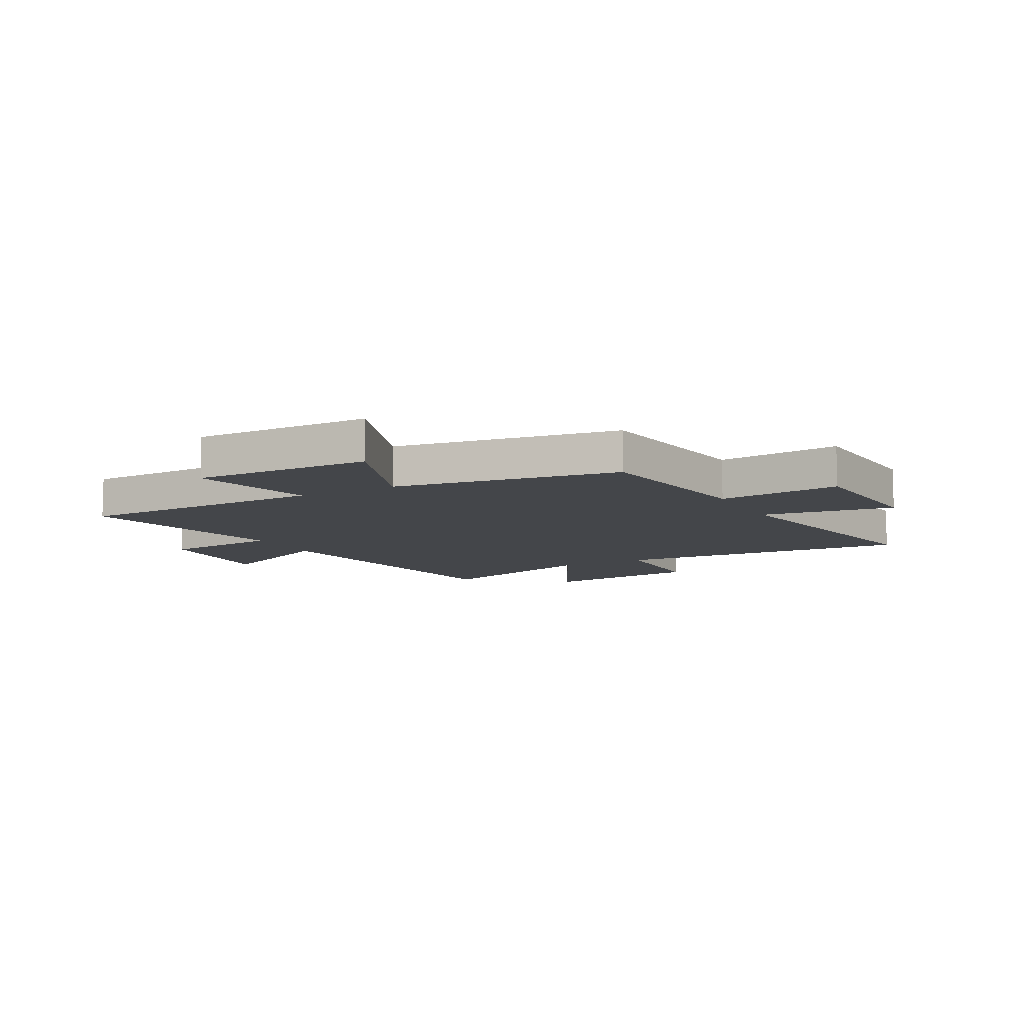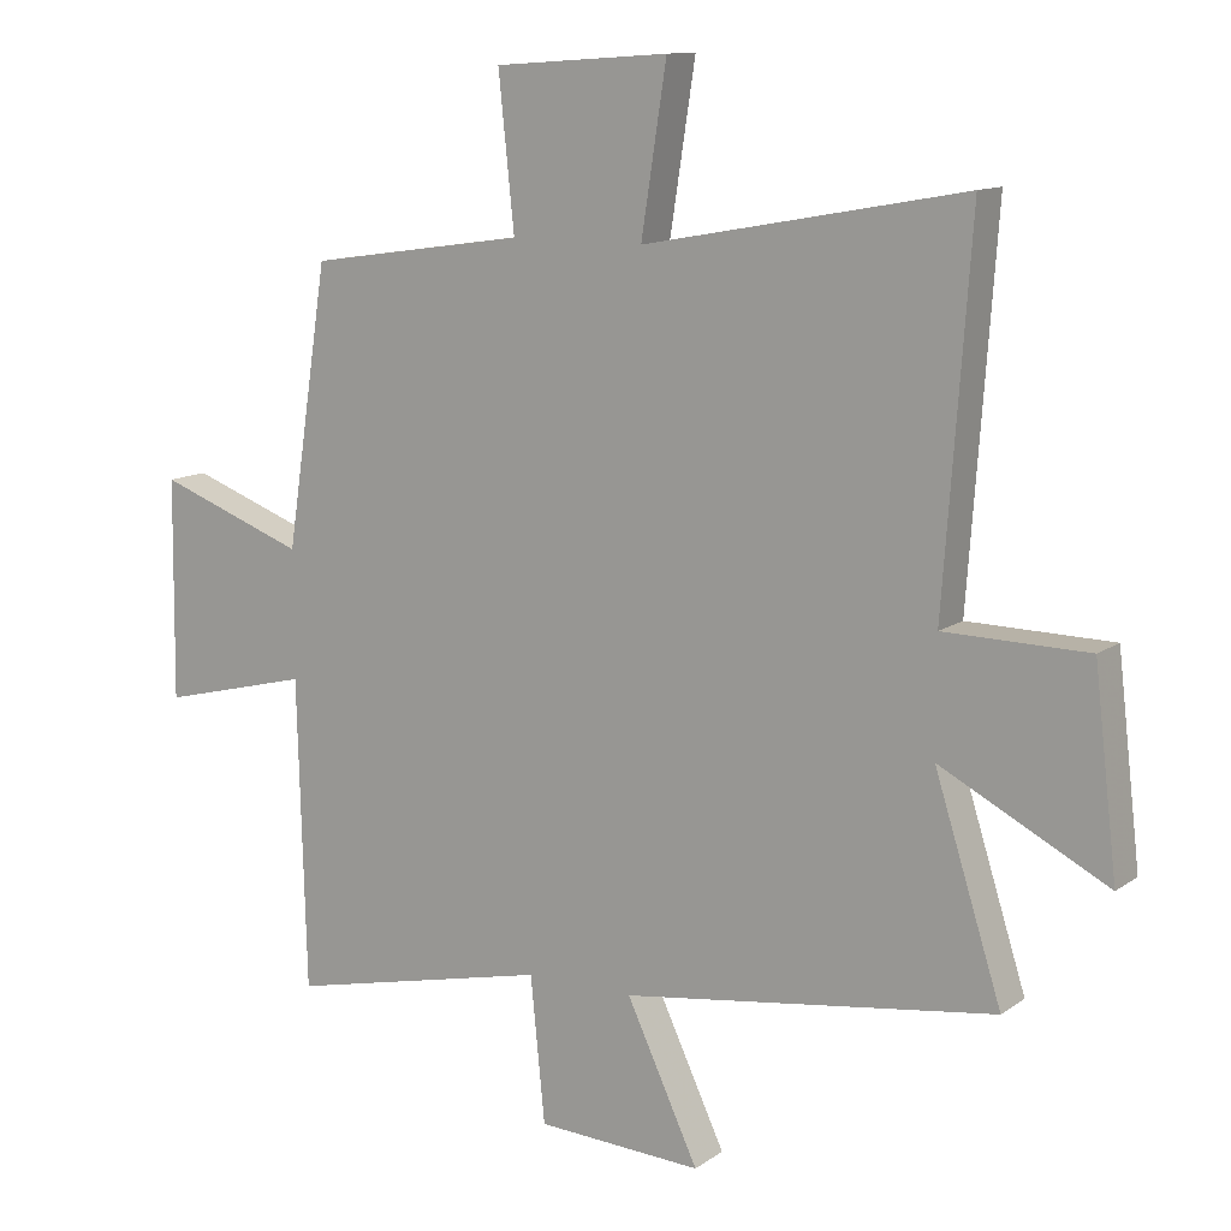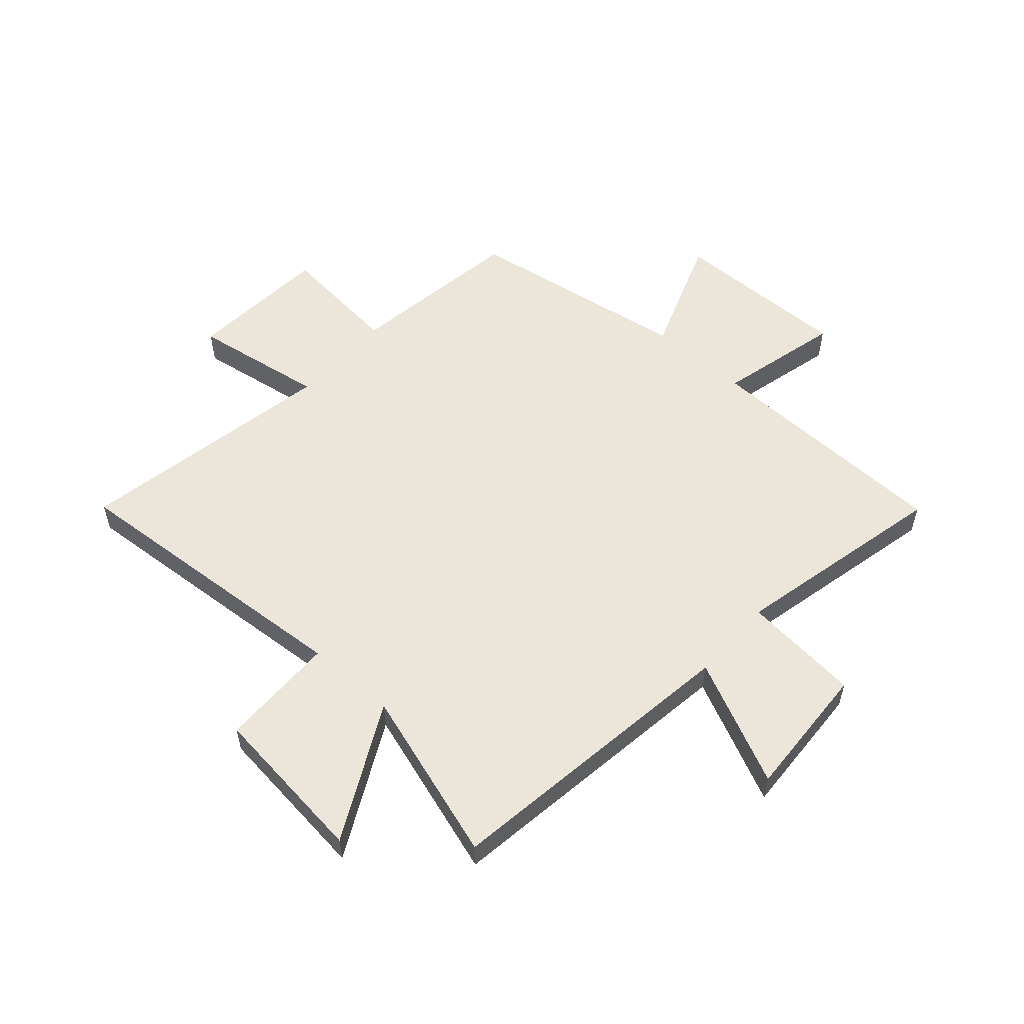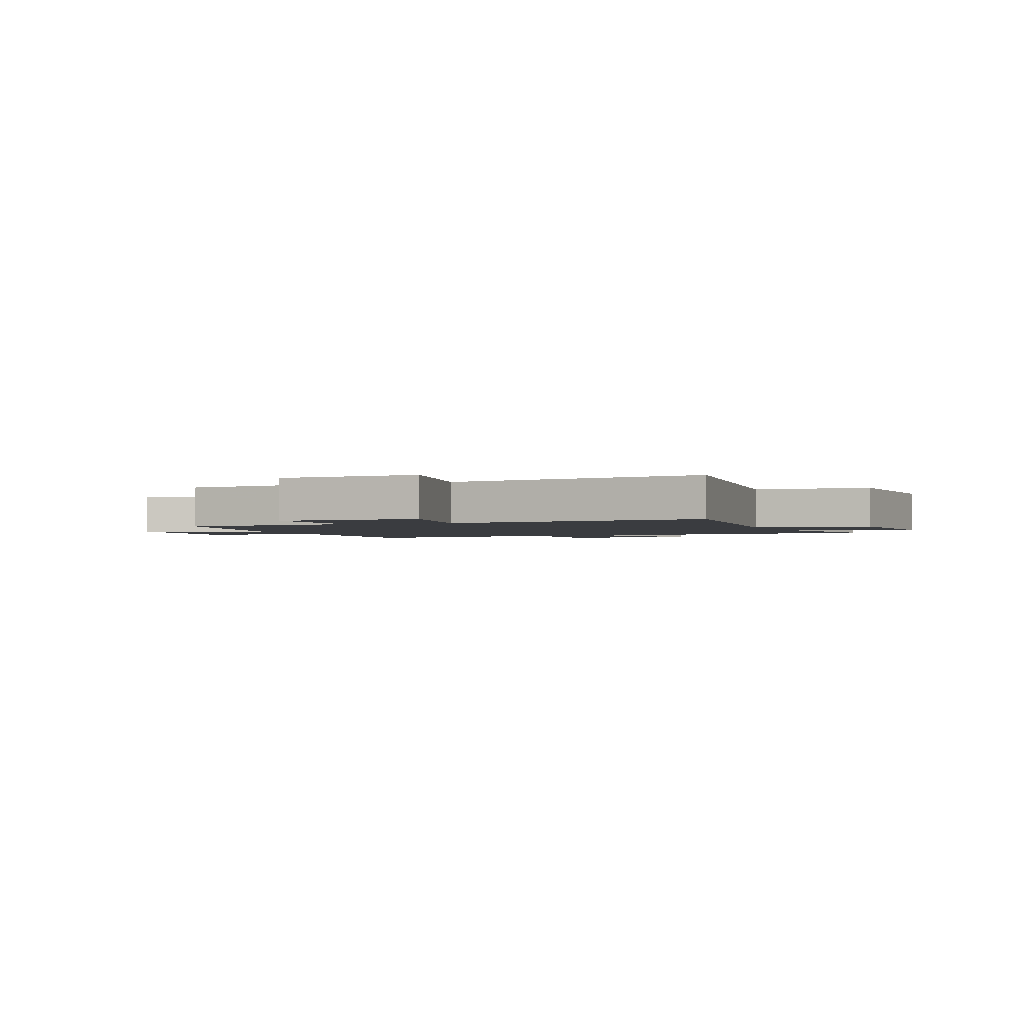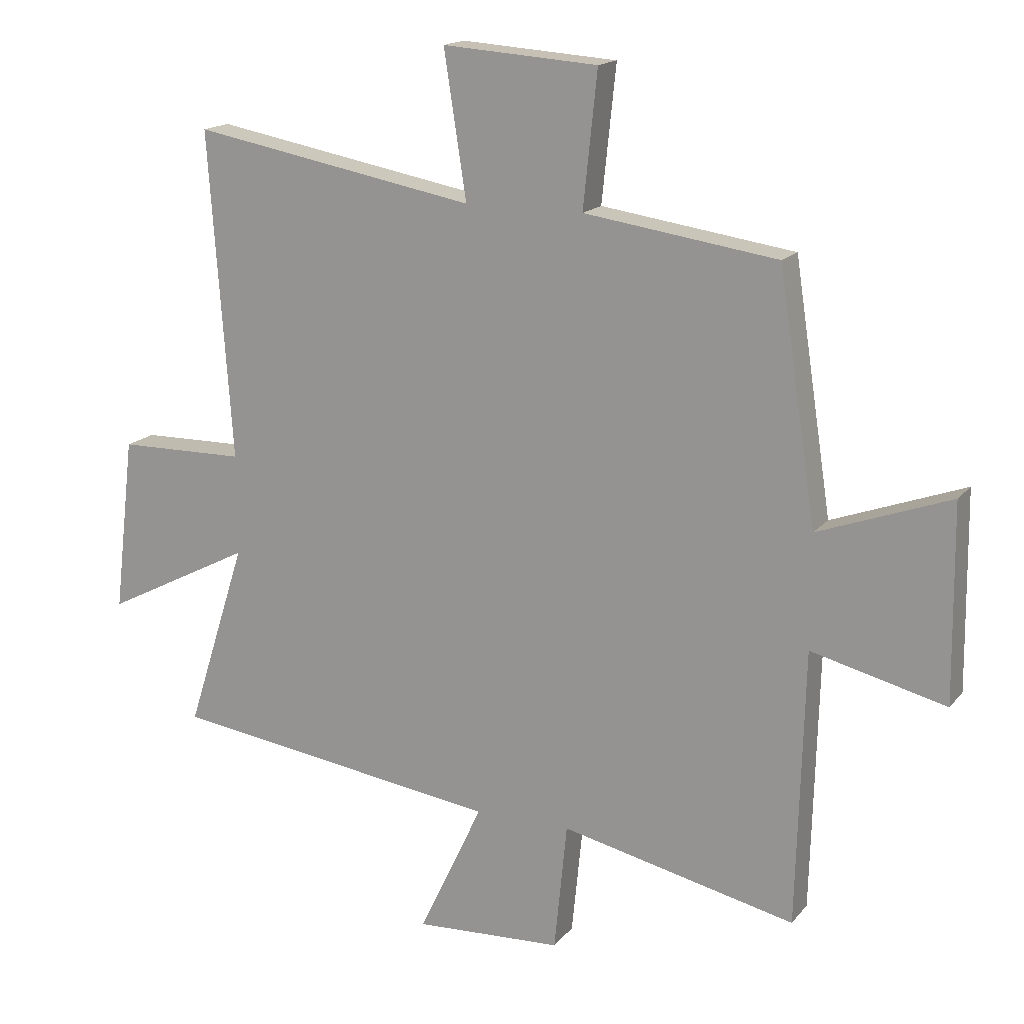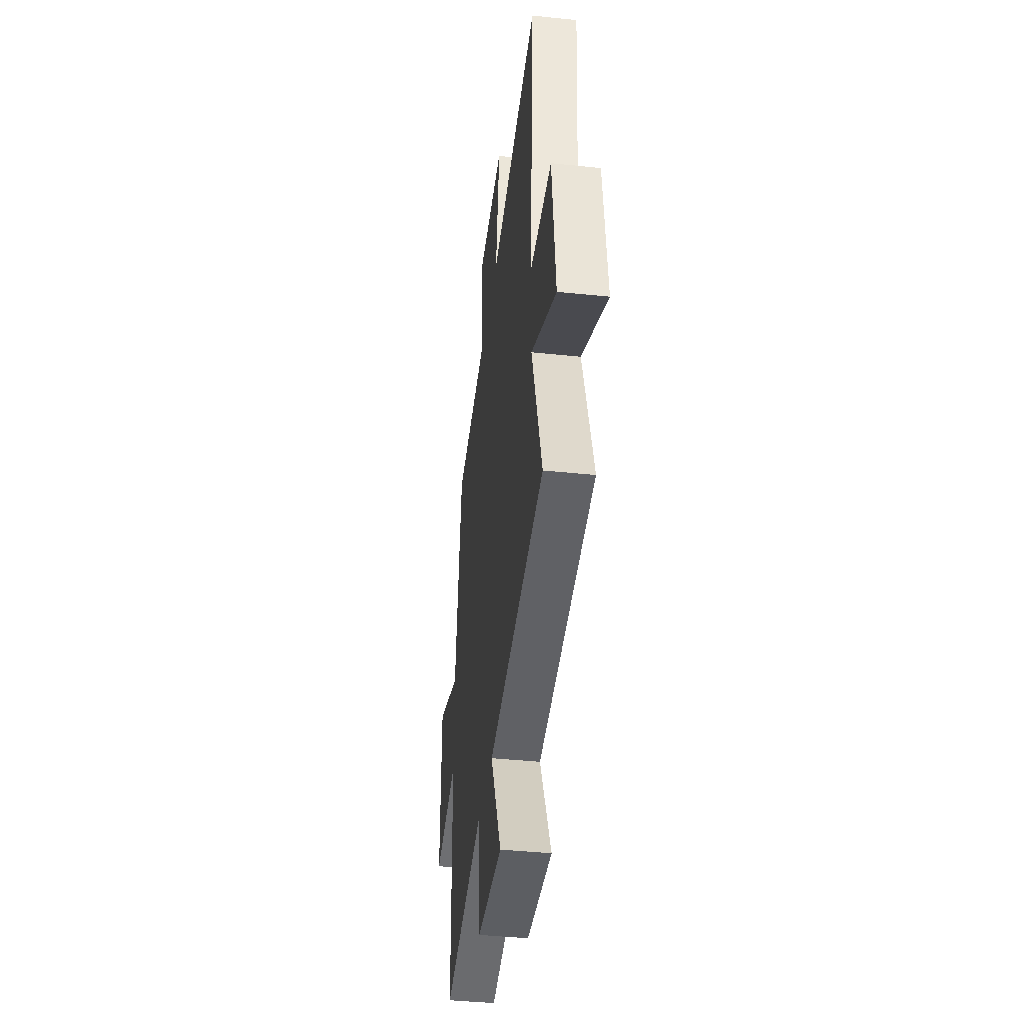
<metadata>
{"format":"obj","ext":"obj","renderer":"f3d","projection":"perspective","resolution":1024,"background":"white","views":[{"elev":-9.5,"azim":-61.9,"up":"+Y"},{"elev":12.0,"azim":32.4,"up":"+Z"},{"elev":55.3,"azim":131.4,"up":"+Y"},{"elev":-1.9,"azim":19.1,"up":"+Y"},{"elev":16.4,"azim":-154.5,"up":"+Z"},{"elev":-40.6,"azim":82.7,"up":"+Z"}]}
</metadata>
<code>
v 0.598 0.07 -0.424
v 0.055 0.07 -0.5
v 0.16 0.07 -0.723
v -0.082 0.07 -0.711
v -0.103 0.07 -0.5
v -0.488 0.07 -0.587
v -0.5 0.07 -0.136
v -0.72 0.07 -0.191
v -0.716 0.07 0.129
v -0.5 0.07 0.05
v -0.438 0.07 0.454
v -0.122 0.07 0.5
v -0.145 0.07 0.72
v 0.109 0.07 0.738
v 0.072 0.07 0.5
v 0.538 0.07 0.586
v 0.5 0.07 0.05
v 0.709 0.07 0.047
v 0.743 0.07 -0.241
v 0.5 0.07 -0.116
v 0.598 0 -0.424
v 0.055 0 -0.5
v 0.16 0 -0.723
v -0.082 0 -0.711
v -0.103 0 -0.5
v -0.488 0 -0.587
v -0.5 0 -0.136
v -0.72 0 -0.191
v -0.716 0 0.129
v -0.5 0 0.05
v -0.438 0 0.454
v -0.122 0 0.5
v -0.145 0 0.72
v 0.109 0 0.738
v 0.072 0 0.5
v 0.538 0 0.586
v 0.5 0 0.05
v 0.709 0 0.047
v 0.743 0 -0.241
v 0.5 0 -0.116
f 17 18 19 20
f 15 16 17
f 15 17 20
f 12 13 14 15
f 10 11 12 15
f 10 15 20 1
f 7 8 9 10
f 5 6 7 10
f 2 3 4 5
f 1 2 5 10
f 40 39 38 37
f 37 36 35
f 40 37 35
f 35 34 33 32
f 35 32 31 30
f 21 40 35 30
f 30 29 28 27
f 30 27 26 25
f 25 24 23 22
f 30 25 22 21
f 1 21 22 2
f 2 22 23 3
f 3 23 24 4
f 4 24 25 5
f 5 25 26 6
f 6 26 27 7
f 7 27 28 8
f 8 28 29 9
f 9 29 30 10
f 10 30 31 11
f 11 31 32 12
f 12 32 33 13
f 13 33 34 14
f 14 34 35 15
f 15 35 36 16
f 16 36 37 17
f 17 37 38 18
f 18 38 39 19
f 19 39 40 20
f 20 40 21 1

</code>
